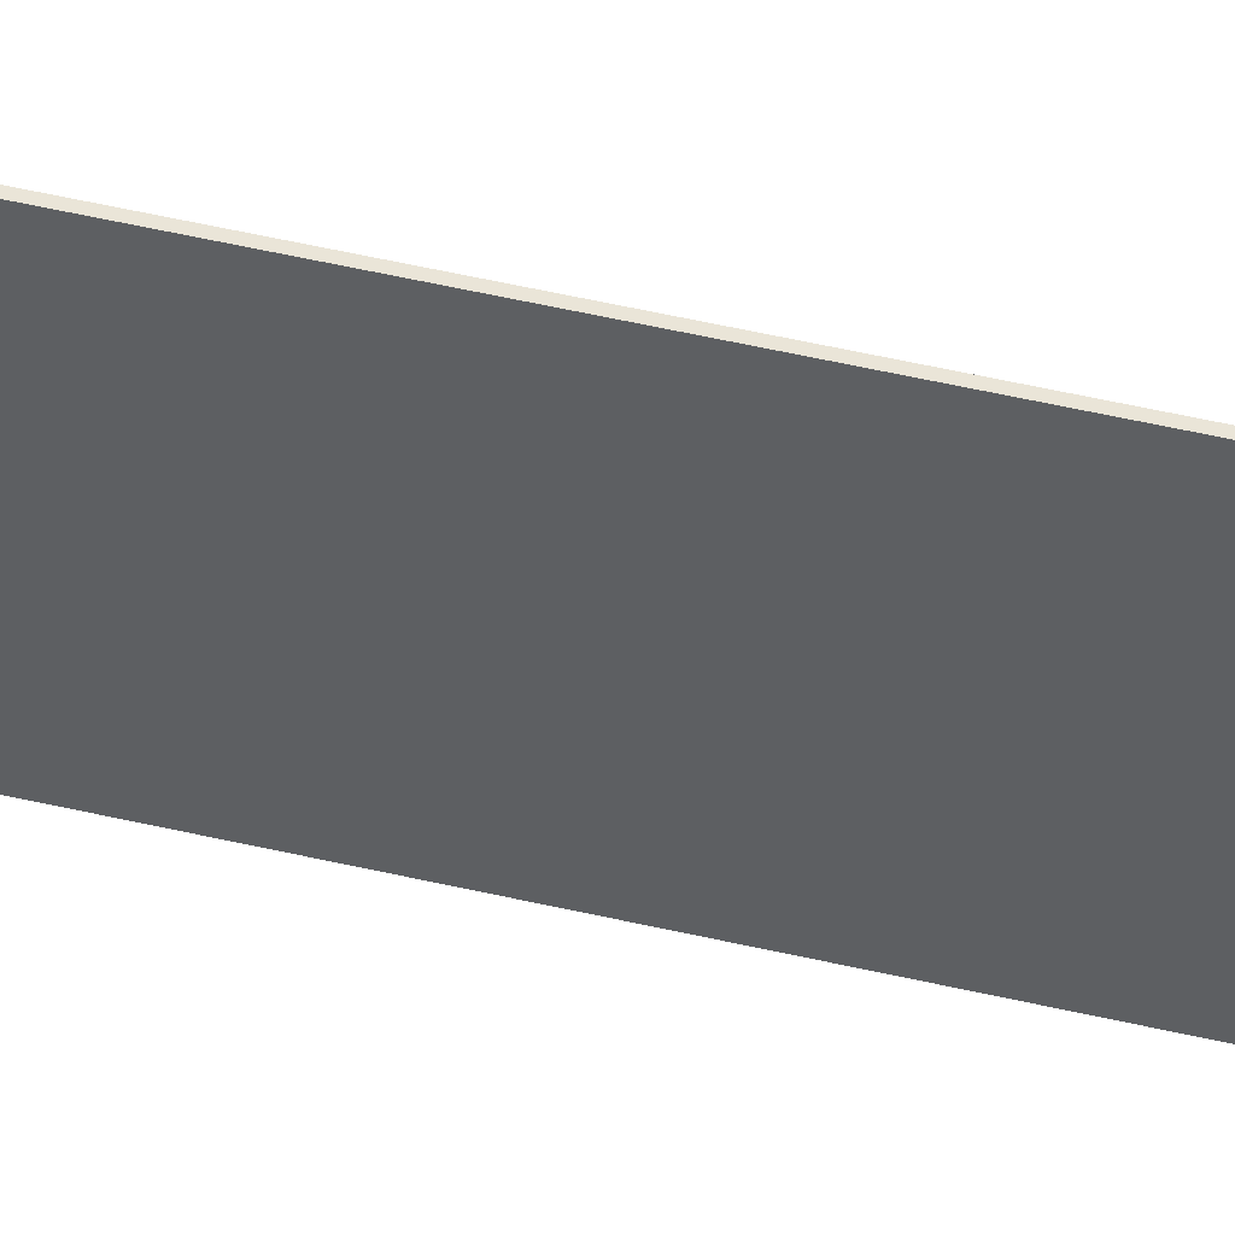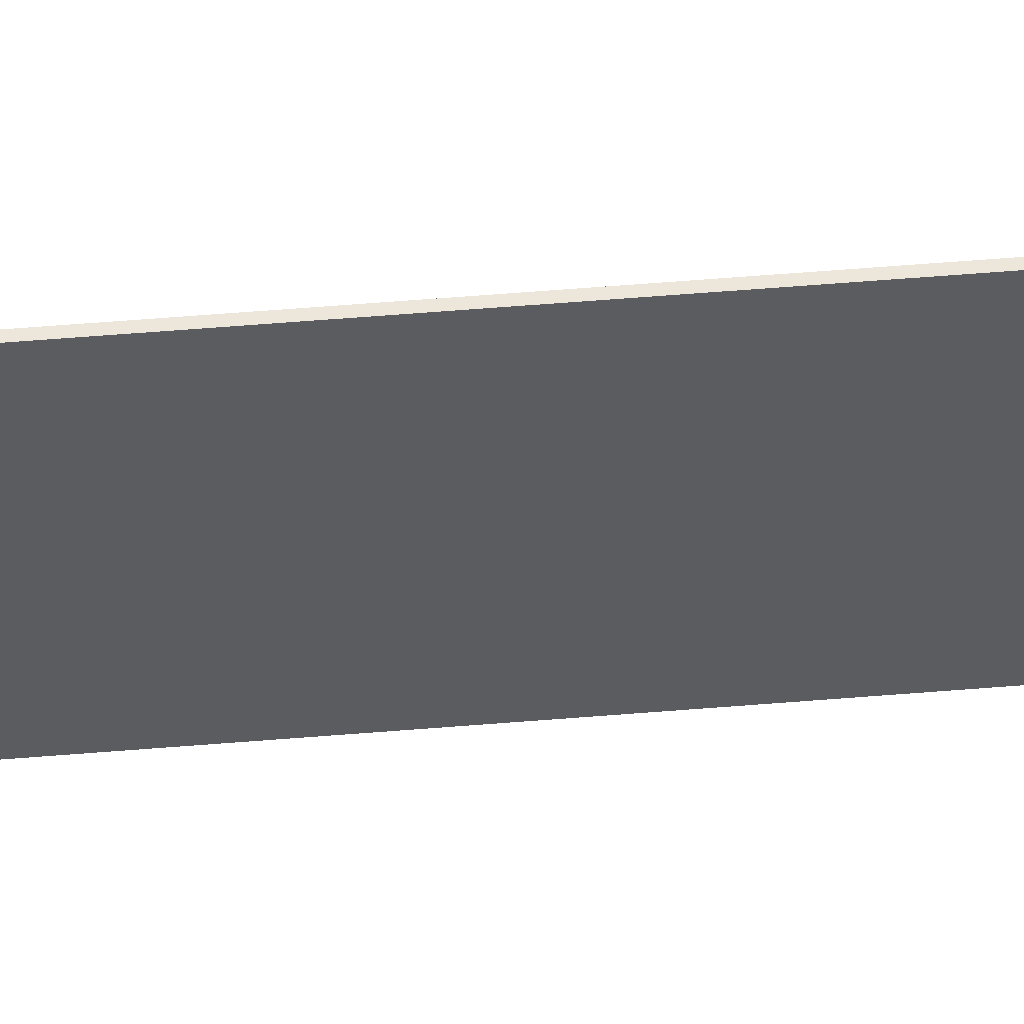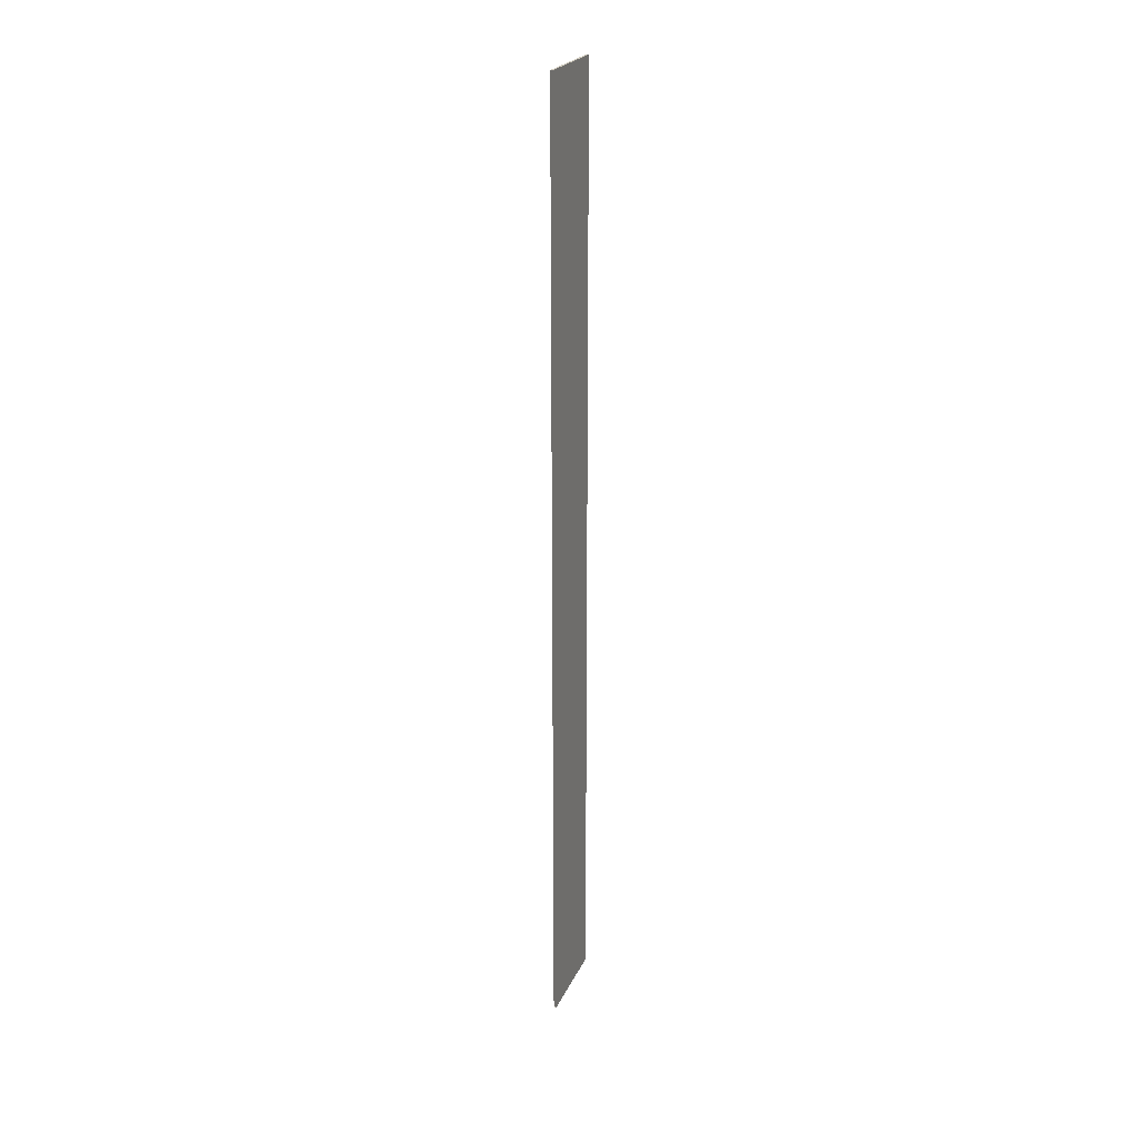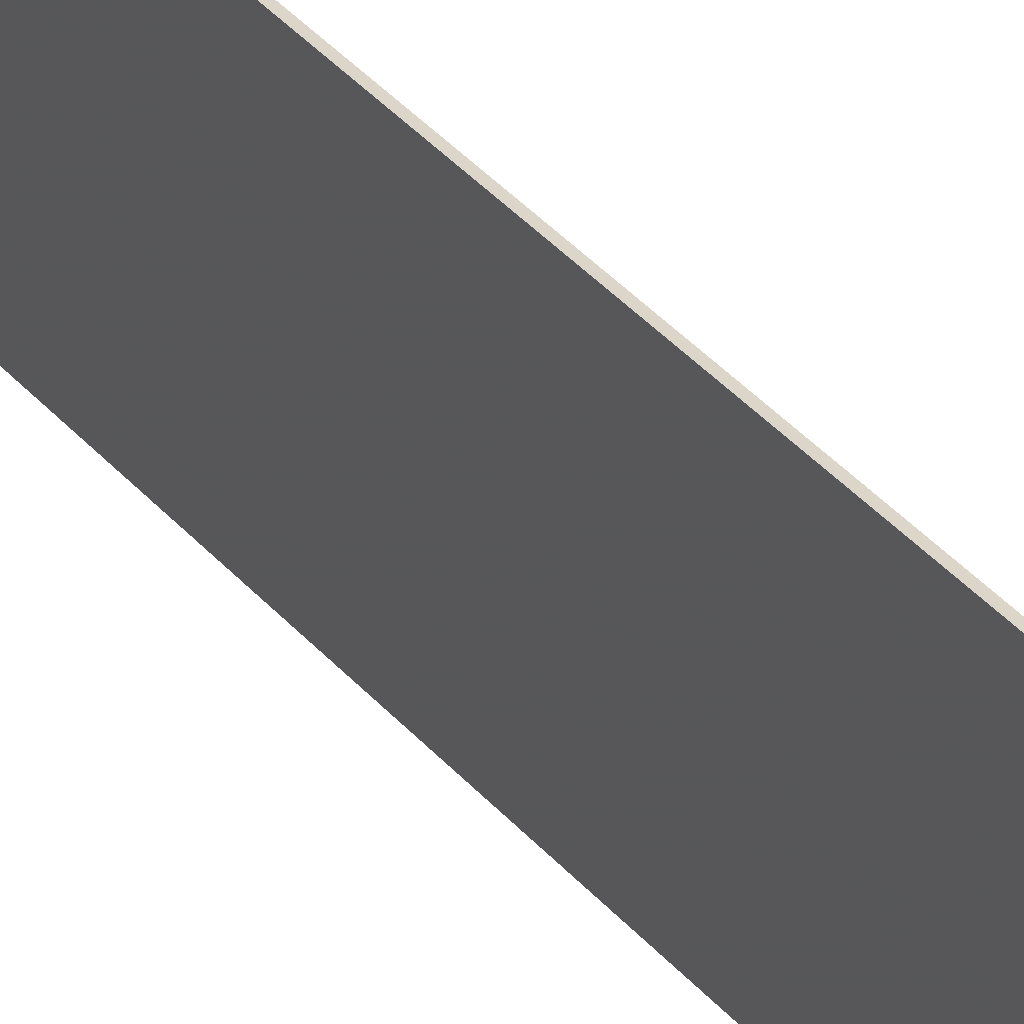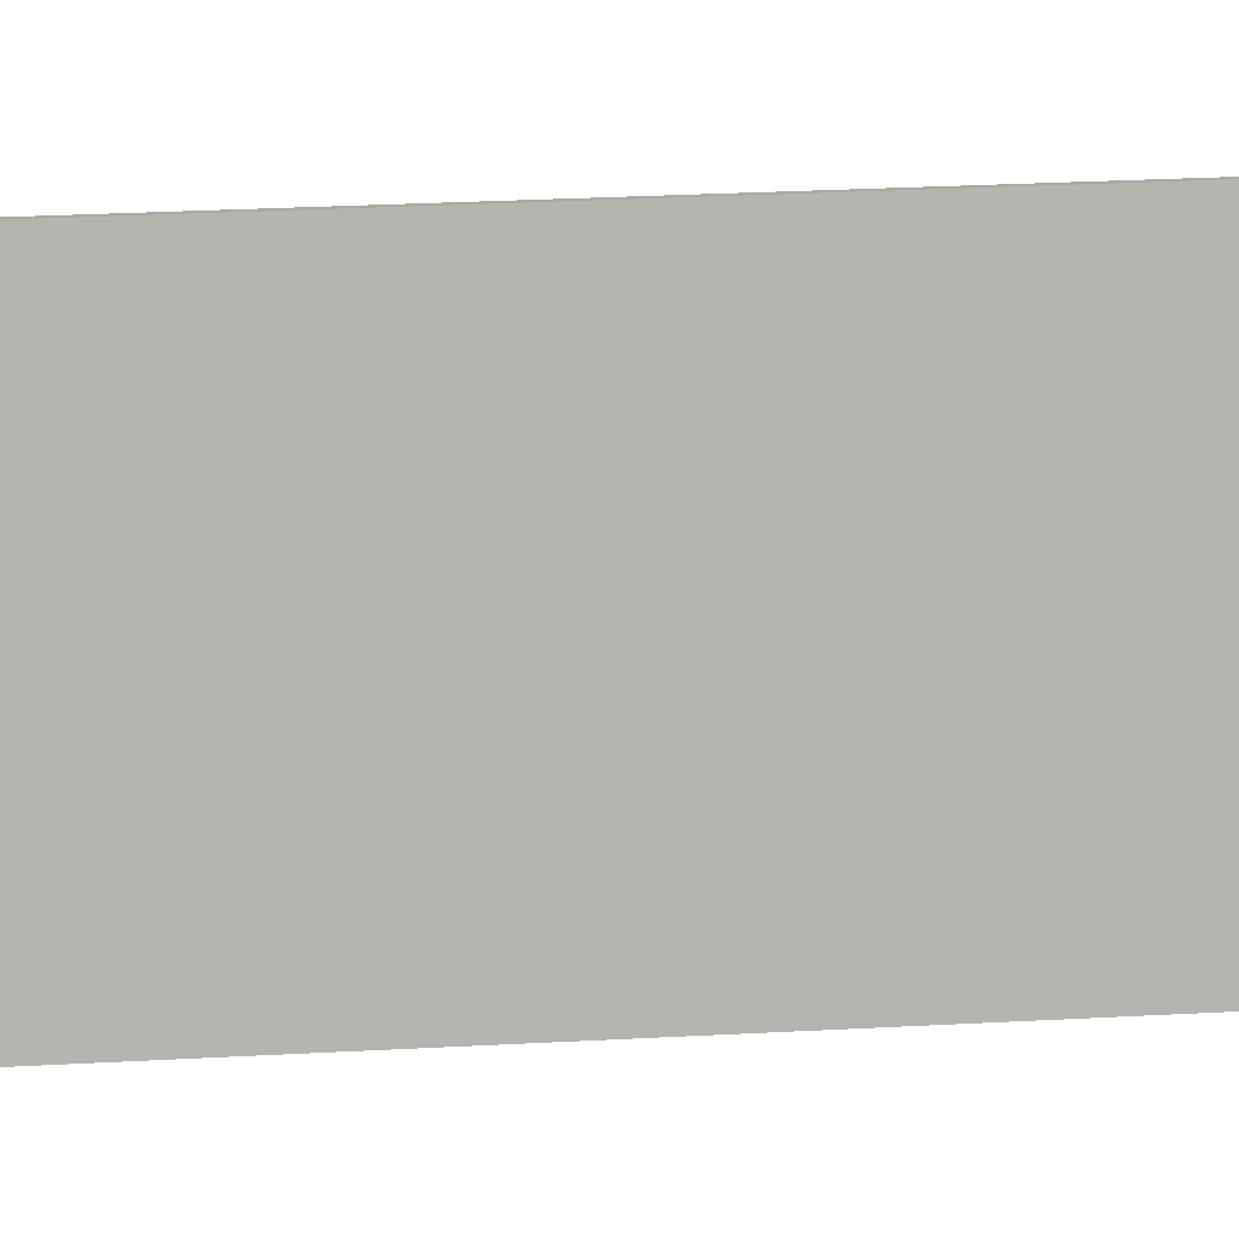
<metadata>
{"format":"obj","ext":"obj","renderer":"f3d","projection":"perspective","resolution":1024,"background":"white","views":[{"elev":45.0,"azim":105.7,"up":"+Z"},{"elev":53.6,"azim":-95.1,"up":"+Z"},{"elev":23.6,"azim":-160.2,"up":"+Y"},{"elev":29.7,"azim":150.0,"up":"+Z"},{"elev":8.9,"azim":-104.1,"up":"+Z"}]}
</metadata>
<code>
v -1012 113 -5505
v -1012 113 -5505
v -1012 113 -5463
v -1012 113 -5505
v -1012 113 -5463
v -1011 113 -5464
v -1012 113 -5505
v -1011 113 -5464
v -1011 113 -5504
v -1012 113 -5463
v -1011 113 -5463
v -1011 113 -5464
v -1012 113 -5505
v -1011 113 -5504
v -1011 113 -5506
v -1012 113 -5505
v -1012 113 -5505
v -1011 113 -5506
v -1012 113 -5505
v -1011 113 -5506
v -1012 113 -5506
v -1012 -331 -5463
v -1012 -331 -5505
v -1012 -331 -5505
v -1012 -331 -5463
v -1012 -331 -5505
v -1011 -331 -5504
v -1012 -331 -5463
v -1011 -331 -5504
v -1011 -331 -5464
v -1011 -331 -5464
v -1011 -331 -5463
v -1012 -331 -5463
v -1012 -331 -5505
v -1011 -331 -5506
v -1011 -331 -5504
v -1012 -331 -5505
v -1012 -331 -5505
v -1012 -331 -5506
v -1012 -331 -5505
v -1012 -331 -5506
v -1011 -331 -5506
v -1011 -331 -5463
v -1011 113 -5463
v -1012 113 -5463
v -1011 -331 -5463
v -1012 113 -5463
v -1012 -331 -5463
v -1011 -331 -5464
v -1011 -331 -5504
v -1011 113 -5504
v -1011 -331 -5464
v -1011 113 -5504
v -1011 113 -5464
v -1011 -331 -5464
v -1011 113 -5464
v -1011 113 -5463
v -1011 -331 -5464
v -1011 113 -5463
v -1011 -331 -5463
v -1011 -331 -5504
v -1011 -331 -5506
v -1011 113 -5506
v -1011 -331 -5504
v -1011 113 -5506
v -1011 113 -5504
v -1012 -331 -5505
v -1012 -331 -5463
v -1012 113 -5463
v -1012 -331 -5505
v -1012 113 -5463
v -1012 113 -5505
v -1012 -331 -5505
v -1012 113 -5505
v -1012 113 -5506
v -1012 -331 -5505
v -1012 113 -5506
v -1012 -331 -5506
f 1 2 3
f 4 5 6
f 7 8 9
f 10 11 12
f 13 14 15
f 16 17 18
f 19 20 21
f 22 23 24
f 25 26 27
f 28 29 30
f 31 32 33
f 34 35 36
f 37 38 39
f 40 41 42
f 43 44 45
f 46 47 48
f 49 50 51
f 52 53 54
f 55 56 57
f 58 59 60
f 61 62 63
f 64 65 66
f 67 68 69
f 70 71 72
f 73 74 75
f 76 77 78

</code>
